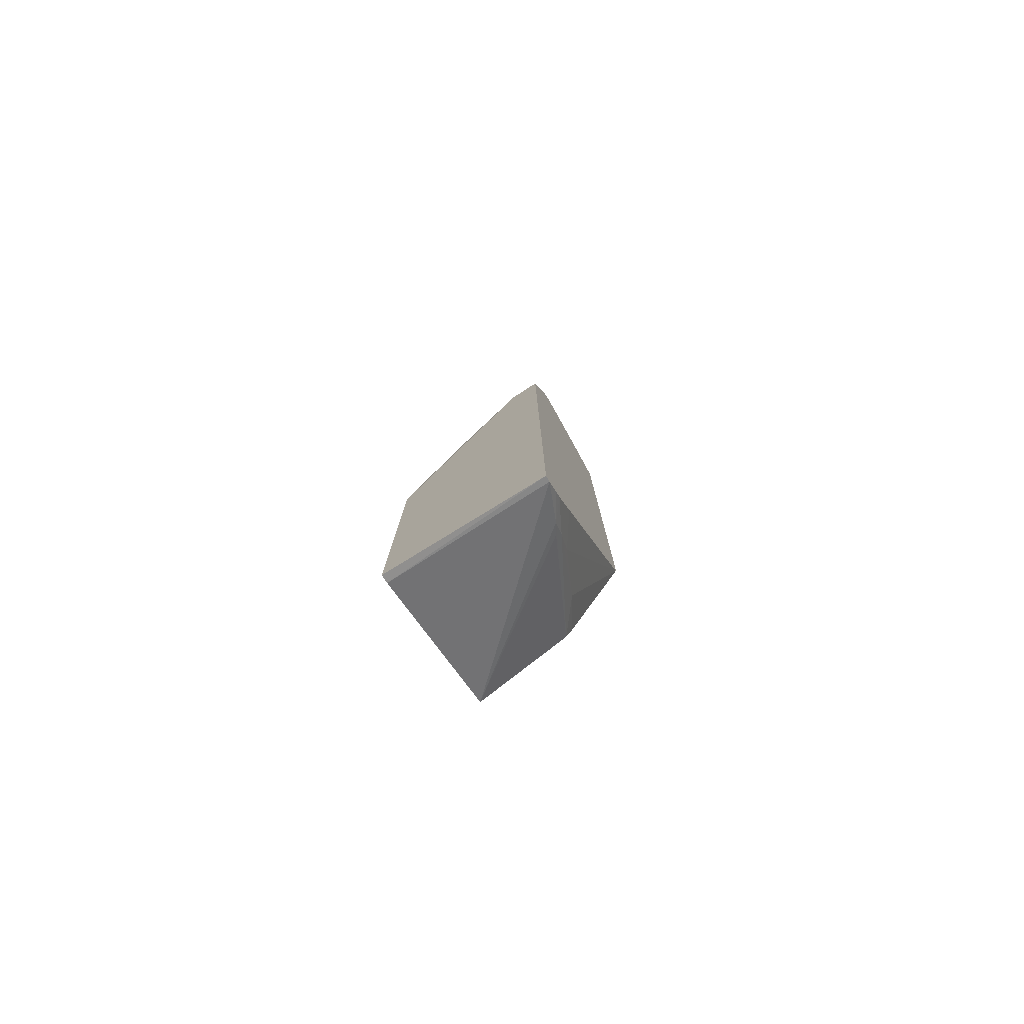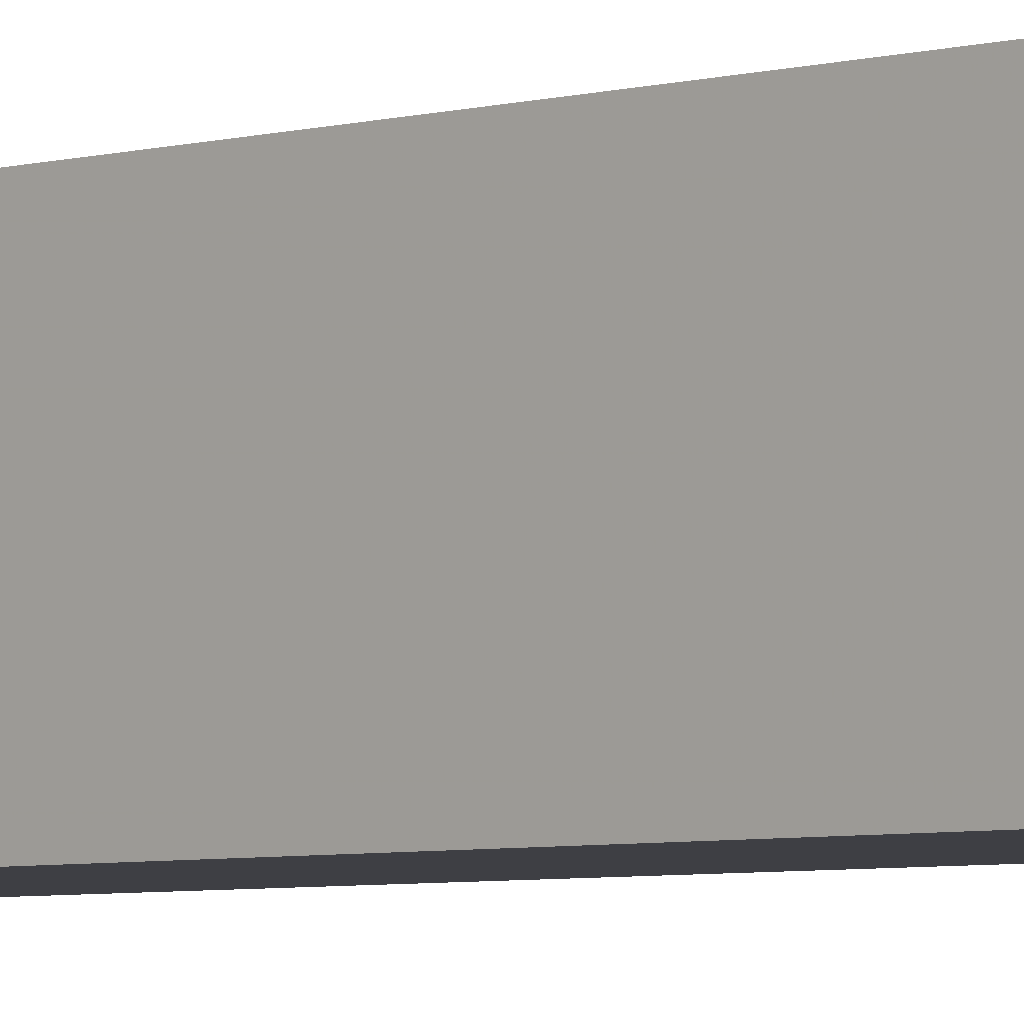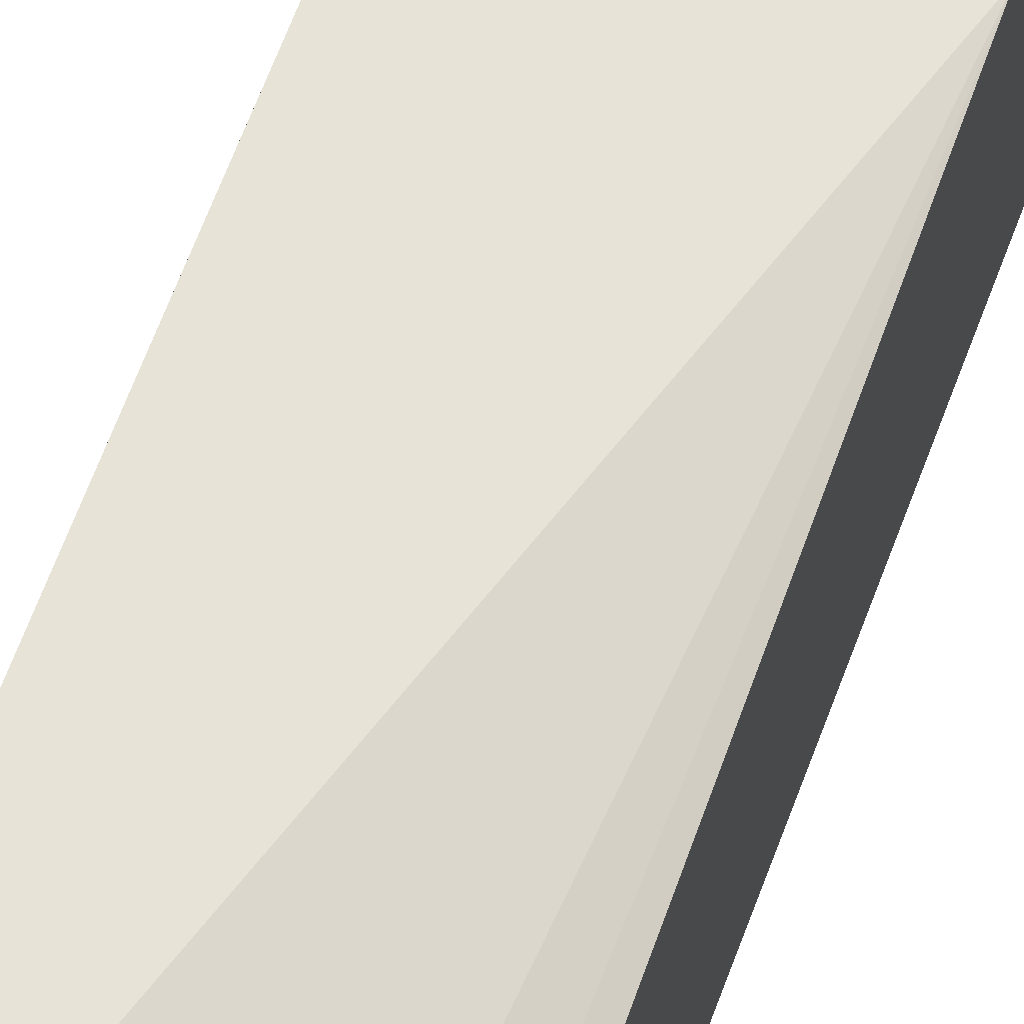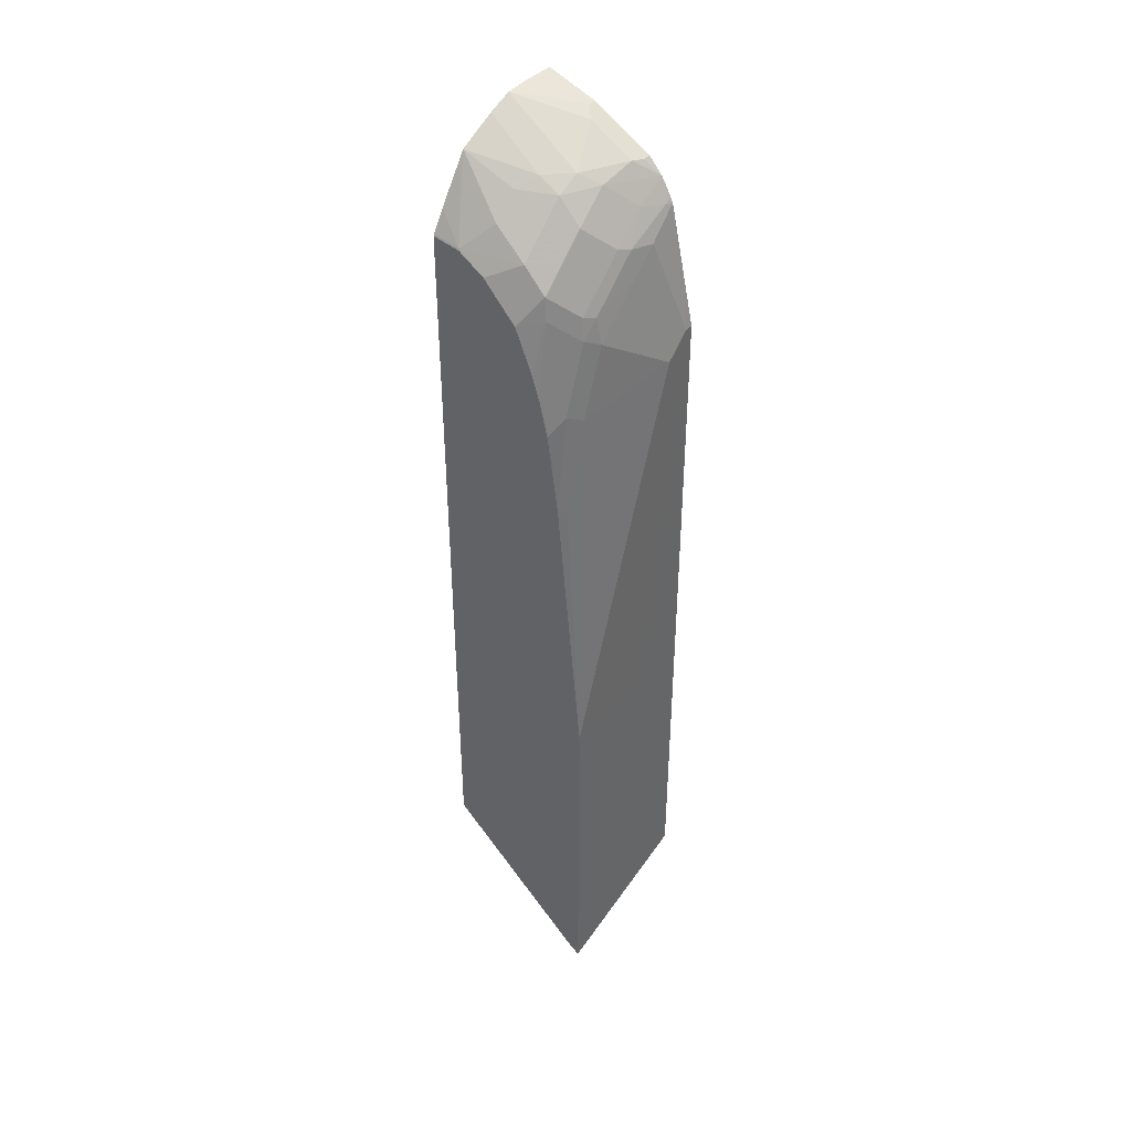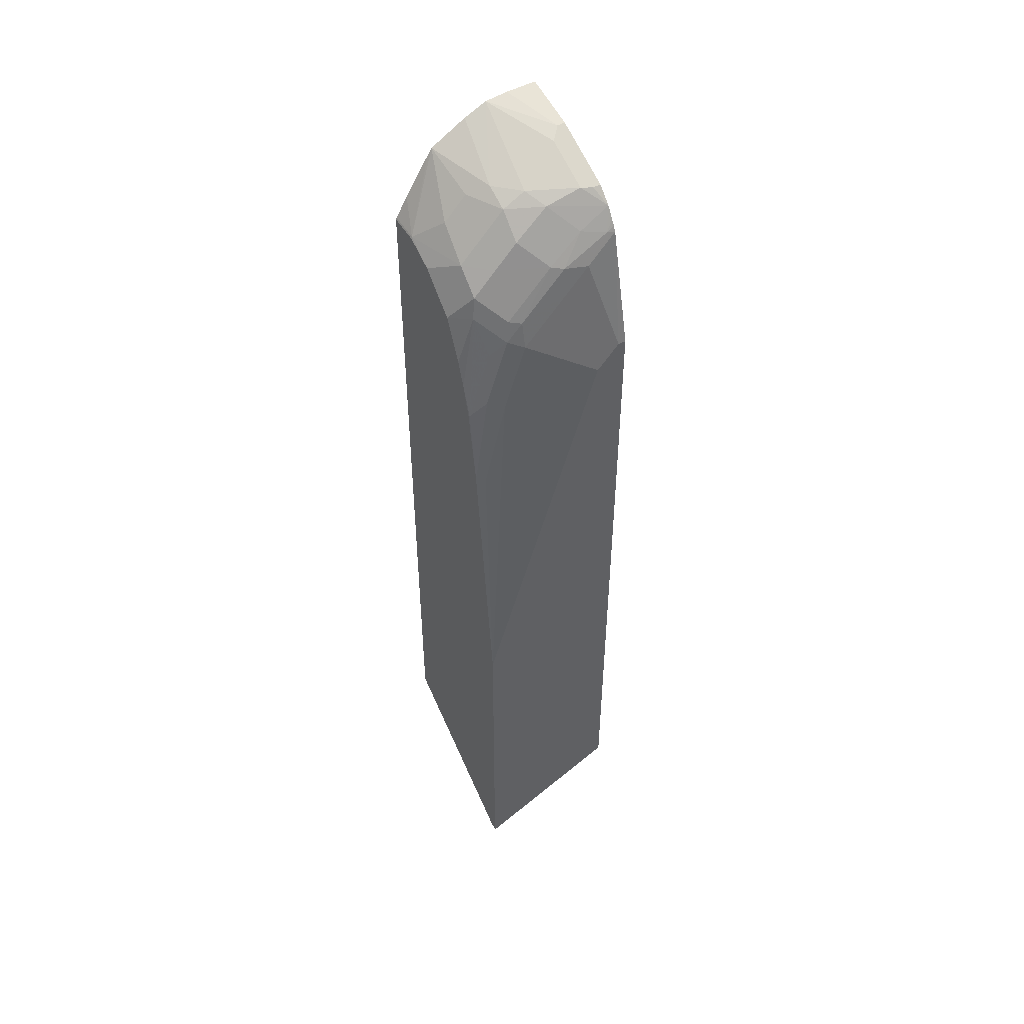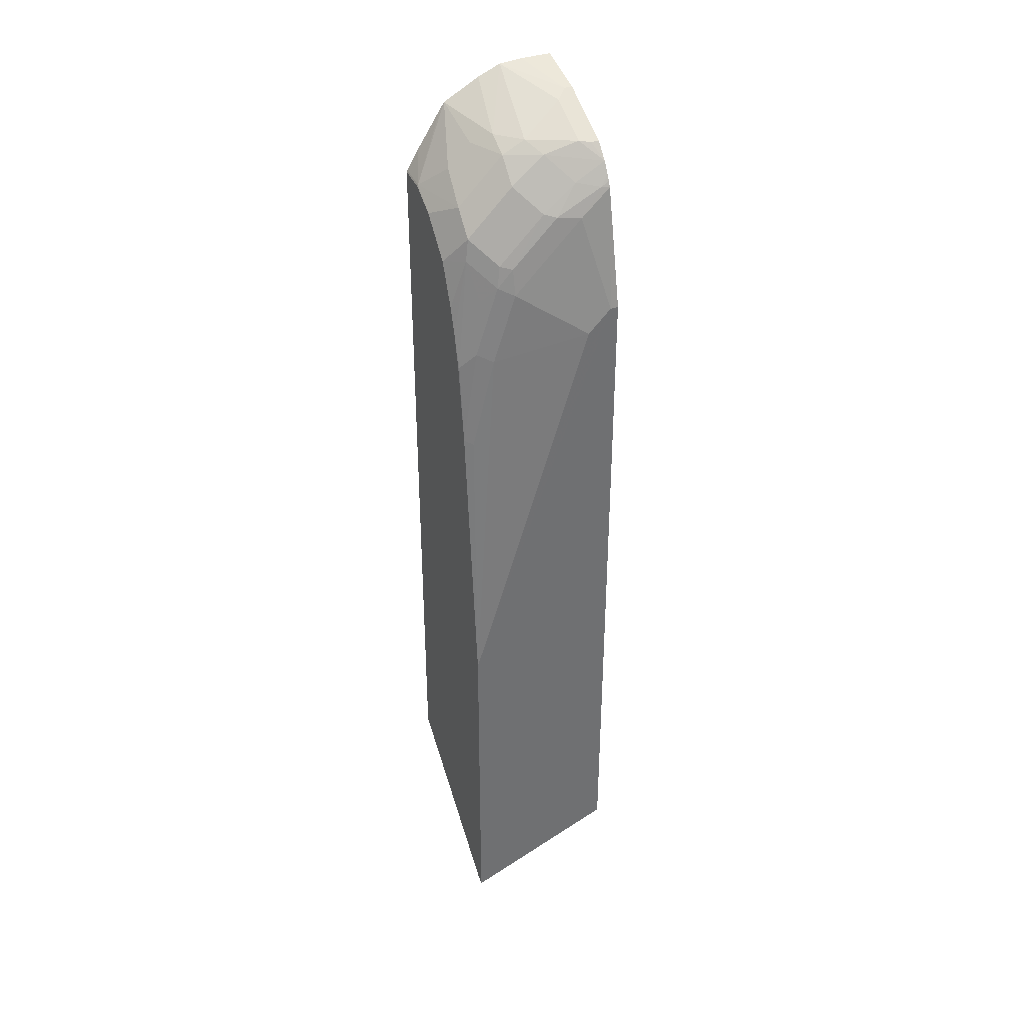
<metadata>
{"format":"obj","ext":"obj","renderer":"f3d","projection":"perspective","resolution":1024,"background":"white","views":[{"elev":-79.4,"azim":-152.0,"up":"+Z"},{"elev":-4.5,"azim":-45.4,"up":"+Y"},{"elev":62.7,"azim":20.0,"up":"+Y"},{"elev":41.9,"azim":130.2,"up":"+Z"},{"elev":48.8,"azim":148.1,"up":"+Z"},{"elev":36.7,"azim":156.4,"up":"+Z"}]}
</metadata>
<code>
v 0.1699 0.04085 0.05335
v 0.1699 0.03315 0.05727
v 0.03362 0.04085 0.1094
v 0.1699 0.04085 0.3645
v 0.03362 0.03501 0.1128
v 0.1699 -0.1065 0.1666
v 0.03362 0.04085 0.3448
v 0.1625 0.04085 0.3651
v 0.04063 0.04061 0.7311
v 0.06093 0.04061 0.7108
v 0.1421 0.02029 0.6904
v 0.1625 0.02029 0.6092
v 0.1699 0.01657 0.6129
v 0.03362 0.02292 0.1269
v 0.0457 -7.19e-06 0.1397
v 0.08967 -0.1065 0.2293
v 0.05078 -0.01016 0.1473
v 0.1699 -0.1065 0.8201
v 0.05051 0.04085 0.3522
v 0.03362 0.04061 0.7311
v 0.08124 0.04085 0.3651
v 0.03362 0.01698 0.8343
v 0.06093 0.02029 0.8123
v 0.08124 0.02029 0.792
v 0.1218 0.02029 0.7514
v 0.1557 0.01353 0.6972
v 0.1692 0.00676 0.6837
v 0.1699 0.006154 0.6831
v 0.03362 0.01768 0.1339
v 0.04739 -0.01354 0.1557
v 0.088 -0.1065 0.2327
v 0.0677 -0.07446 0.2166
v 0.1699 -0.08123 0.8176
v 0.1692 -0.1065 0.8216
v 0.03362 0.01464 0.8389
v 0.04063 0.01523 0.8352
v 0.08124 0.01523 0.8148
v 0.1015 0.01523 0.7945
v 0.1218 0.01523 0.7742
v 0.1354 0.01353 0.7581
v 0.1489 0.00676 0.7446
v 0.1557 -0.006774 0.7784
v 0.1699 -0.00145 0.7134
v 0.03362 -0.0009595 0.1673
v 0.05078 -0.03047 0.1777
v 0.08375 -0.1065 0.2413
v 0.03362 -0.105 0.3586
v 0.1699 -0.07916 0.8166
v 0.1692 -0.08123 0.8191
v 0.1586 -0.1065 0.8395
v 0.03362 0.01172 0.8439
v 0.03362 0.005649 0.8535
v 0.06093 0.00676 0.8394
v 0.09139 0.01015 0.8174
v 0.132 0.01015 0.7767
v 0.1523 -0.01016 0.797
v 0.1699 -0.02508 0.7727
v 0.1699 -0.008809 0.7355
v 0.03362 -0.1065 0.3663
v 0.1699 -0.05615 0.8038
v 0.1523 -0.03047 0.8174
v 0.1489 -0.06092 0.8394
v 0.1334 -0.1065 0.8786
v 0.1371 -0.1065 0.8729
v 0.03362 -0.006774 0.8665
v 0.04063 -0.006774 0.8665
v 0.05078 -0.01016 0.8682
v 0.08124 -0.01354 0.8596
v 0.132 -0.01016 0.8174
v 0.1117 -0.01016 0.8377
v 0.1699 -0.03585 0.7835
v 0.03362 -0.1065 0.9062
v 0.1699 -0.04537 0.793
v 0.1117 -0.03047 0.858
v 0.1286 -0.06092 0.8596
v 0.1014 -0.1065 0.896
v 0.1117 -0.05077 0.8682
v 0.03362 -0.0385 0.8823
v 0.04063 -0.04738 0.8868
v 0.09139 -0.03047 0.8682
v 0.05078 -0.05077 0.8884
v 0.06093 -0.04061 0.8808
v 0.06093 -0.1065 0.9062
v 0.03362 -0.06092 0.8935
v 0.08124 -0.1065 0.9046
v 0.03362 -0.05204 0.8891
v 0.04063 -0.06092 0.8935
f 37 53 54
f 38 54 39
f 39 54 55
f 39 55 40
f 40 55 42
f 40 42 41
f 42 55 56
f 42 56 57
f 49 64 50
f 42 58 43
f 44 45 47
f 46 59 47
f 48 60 49
f 49 60 61
f 49 61 62
f 49 62 63
f 49 63 64
f 42 57 58
f 37 54 38
f 30 32 45
f 36 52 53
f 52 65 66
f 24 38 39
f 24 39 25
f 25 39 40
f 26 40 41
f 26 41 27
f 27 41 42
f 27 42 43
f 36 53 37
f 27 43 28
f 30 45 44
f 31 46 32
f 32 46 47
f 32 47 45
f 33 48 49
f 34 49 50
f 35 51 36
f 36 51 52
f 29 30 44
f 52 66 67
f 66 78 86
f 52 68 53
f 67 81 82
f 67 82 80
f 68 80 74
f 68 74 70
f 72 83 87
f 72 87 84
f 74 80 77
f 74 77 75
f 76 77 85
f 77 80 85
f 79 86 87
f 79 87 81
f 80 82 81
f 80 81 85
f 81 87 85
f 83 85 87
f 84 87 86
f 67 80 68
f 66 81 67
f 66 79 81
f 66 86 79
f 53 68 54
f 54 69 55
f 54 68 70
f 54 70 69
f 55 69 56
f 56 69 61
f 56 61 57
f 57 61 71
f 52 67 68
f 60 73 61
f 61 69 70
f 61 70 74
f 61 74 75
f 61 75 62
f 62 75 63
f 63 75 77
f 63 77 76
f 65 78 66
f 61 73 71
f 23 37 38
f 23 38 24
f 22 36 23
f 3 5 14
f 3 14 29
f 3 29 44
f 3 44 47
f 3 47 59
f 3 59 72
f 3 72 84
f 3 84 86
f 3 86 78
f 3 78 65
f 3 65 52
f 3 51 35
f 3 35 22
f 3 22 20
f 3 20 7
f 4 8 9
f 4 9 10
f 2 6 5
f 2 5 3
f 1 6 2
f 1 18 6
f 23 36 37
f 1 2 3
f 1 3 7
f 1 7 19
f 1 19 21
f 1 21 8
f 1 8 4
f 1 4 13
f 4 10 11
f 1 13 28
f 1 43 58
f 1 58 57
f 1 57 71
f 1 71 73
f 1 73 60
f 1 60 48
f 1 48 33
f 1 33 18
f 1 28 43
f 4 11 12
f 3 52 51
f 5 6 15
f 10 24 25
f 10 25 11
f 11 26 13
f 11 13 12
f 11 25 40
f 4 12 13
f 13 26 27
f 13 27 28
f 9 24 10
f 14 15 29
f 15 16 30
f 15 30 29
f 16 31 32
f 16 32 30
f 18 33 49
f 18 49 34
f 19 20 21
f 22 35 36
f 15 17 16
f 9 23 24
f 11 40 26
f 9 20 22
f 5 15 14
f 9 22 23
f 6 17 15
f 6 18 34
f 6 34 50
f 6 50 64
f 6 64 63
f 6 63 76
f 6 76 85
f 6 16 17
f 6 83 72
f 6 85 83
f 8 21 20
f 7 20 19
f 6 31 16
f 8 20 9
f 6 59 46
f 6 72 59
f 6 46 31

</code>
